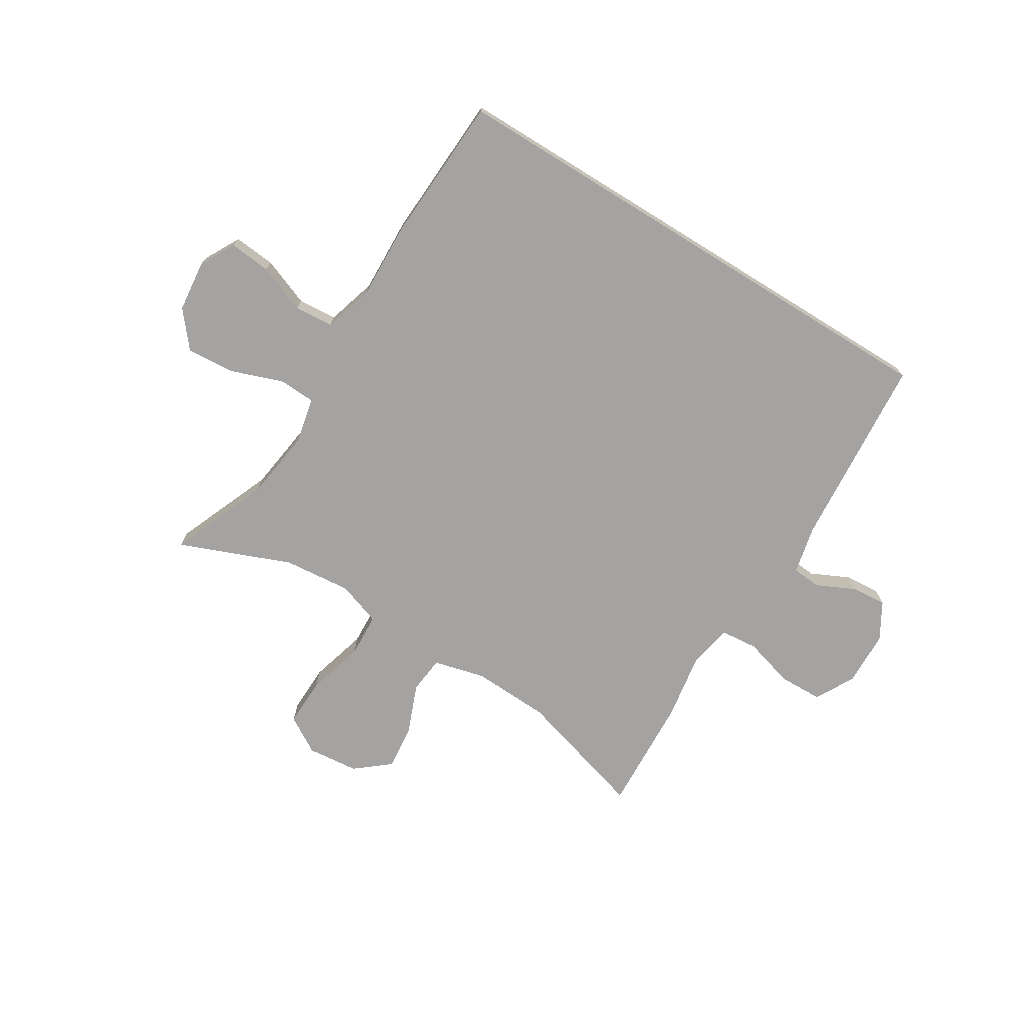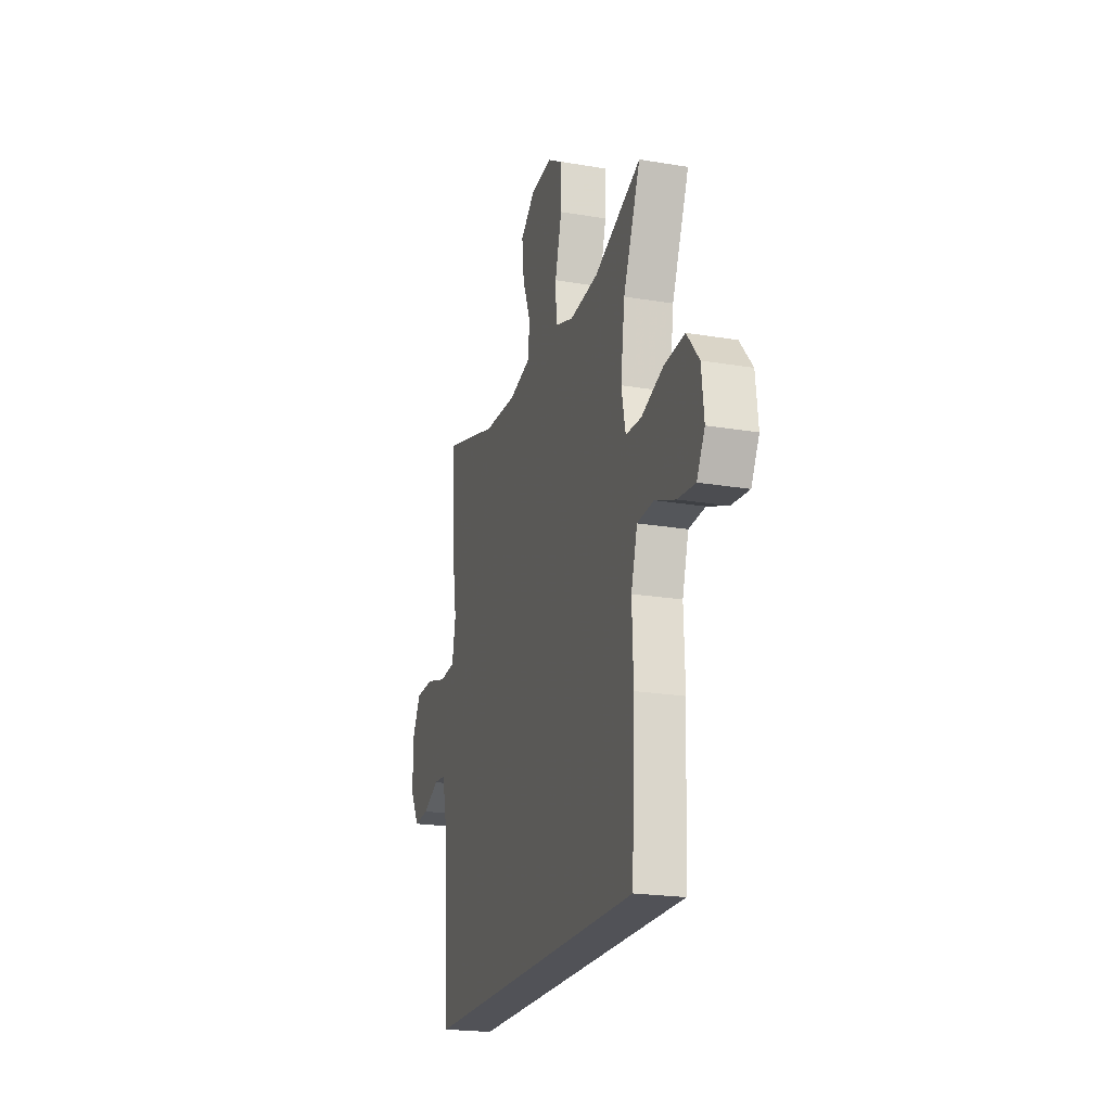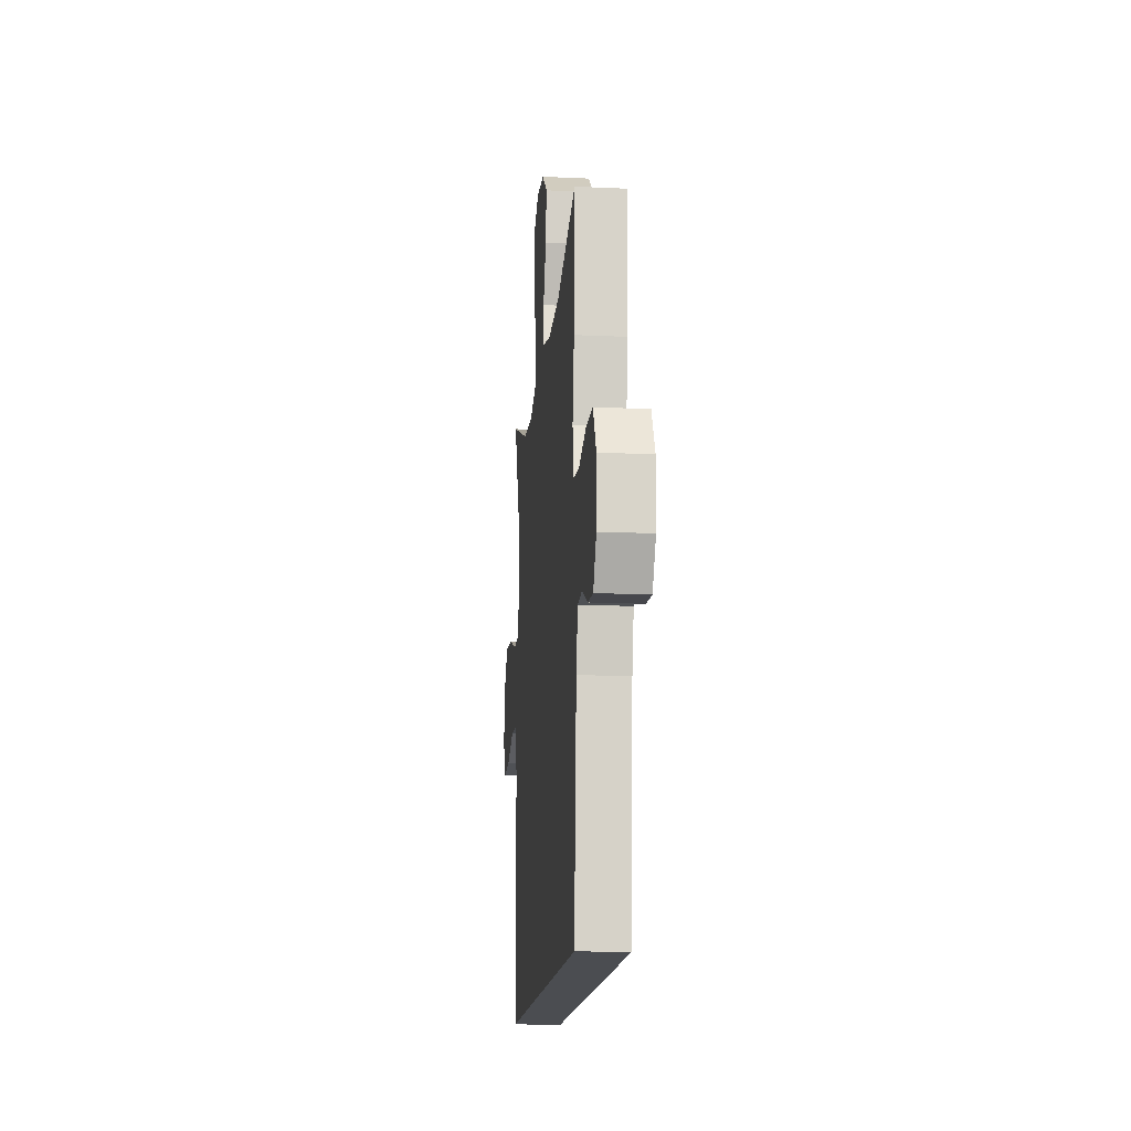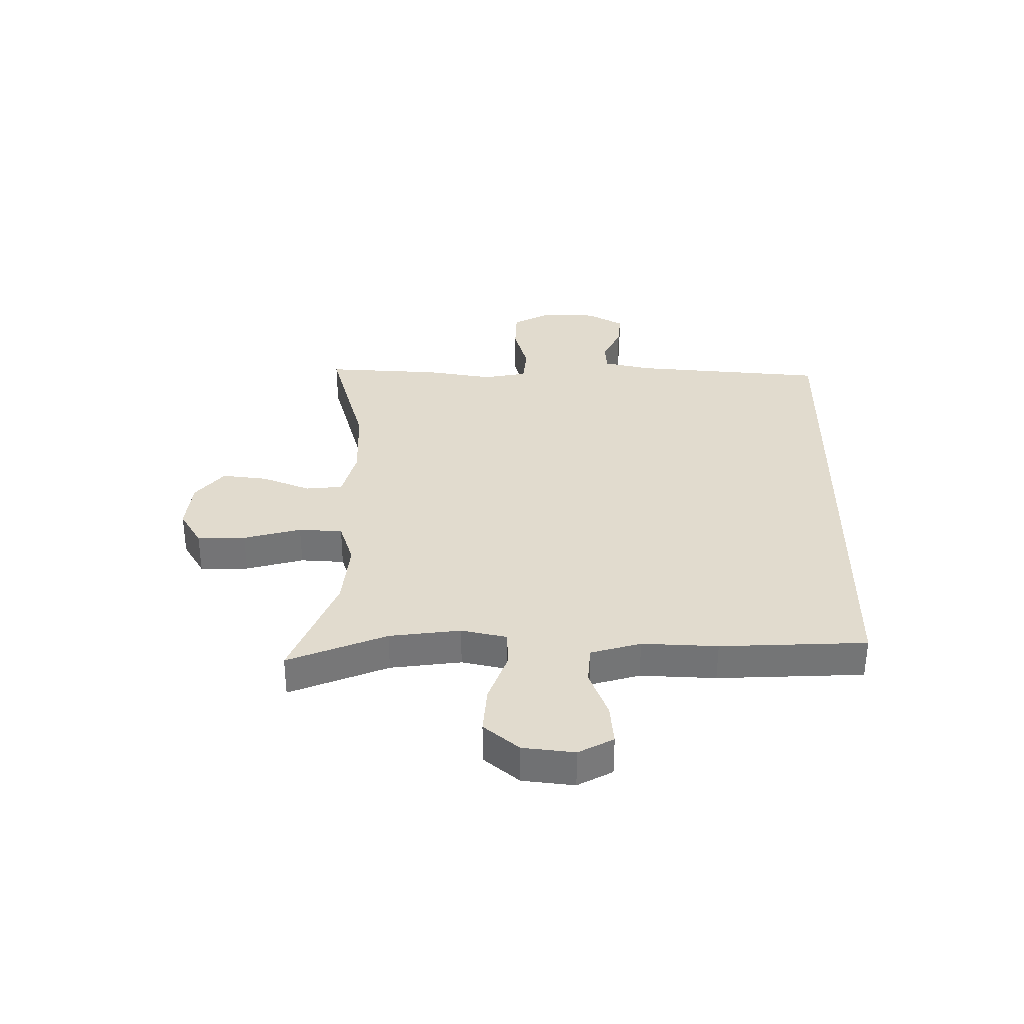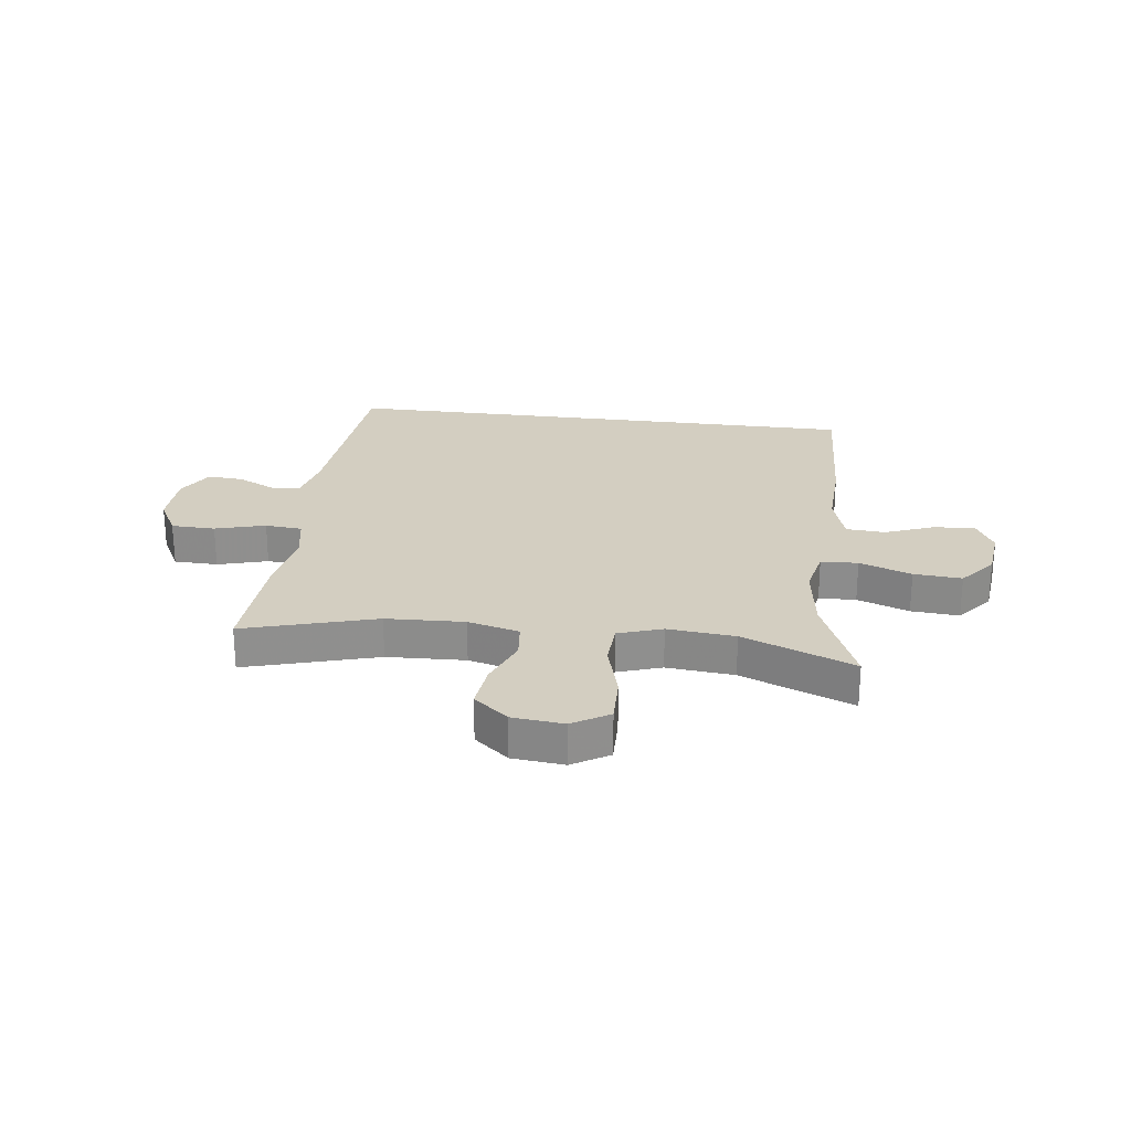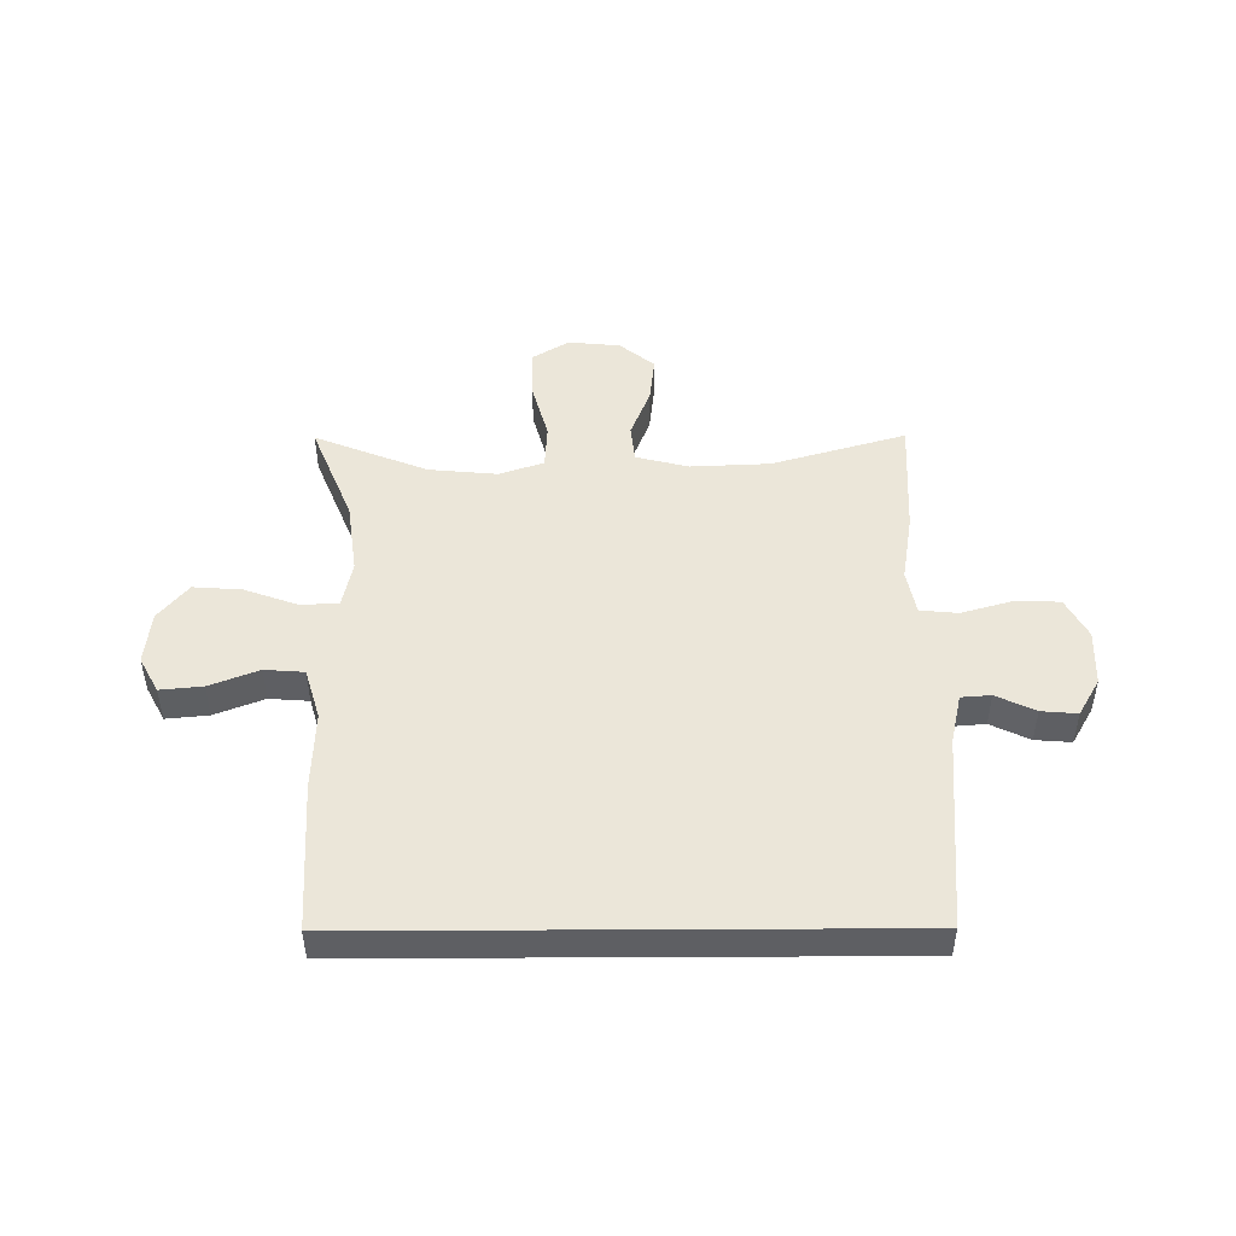
<metadata>
{"format":"obj","ext":"obj","renderer":"f3d","projection":"perspective","resolution":1024,"background":"white","views":[{"elev":-73.1,"azim":148.3,"up":"+Y"},{"elev":-21.4,"azim":73.3,"up":"+Z"},{"elev":-15.6,"azim":-95.5,"up":"+Z"},{"elev":33.8,"azim":90.8,"up":"+Y"},{"elev":25.1,"azim":7.4,"up":"+Y"},{"elev":48.3,"azim":179.7,"up":"+Y"}]}
</metadata>
<code>
v -0.5 0.07 0.5
v -0.269 0.07 0.433
v -0.132 0.07 0.427
v -0.042 0.07 0.45
v -0.035 0.07 0.515
v -0.069 0.07 0.601
v -0.078 0.07 0.681
v -0.018 0.07 0.73
v 0.072 0.07 0.739
v 0.136 0.07 0.7
v 0.134 0.07 0.615
v 0.106 0.07 0.514
v 0.11 0.07 0.437
v 0.187 0.07 0.411
v 0.305 0.07 0.422
v 0.5 0.07 0.5
v 0.429 0.07 0.327
v 0.412 0.07 0.202
v 0.429 0.07 0.122
v 0.494 0.07 0.119
v 0.585 0.07 0.152
v 0.669 0.07 0.158
v 0.72 0.07 0.096
v 0.73 0.07 0.005
v 0.697 0.07 -0.056
v 0.624 0.07 -0.049
v 0.539 0.07 -0.016
v 0.471 0.07 -0.021
v 0.445 0.07 -0.109
v 0.45 0.07 -0.242
v 0.437 0.07 -0.5
v -0.487 0.07 -0.5
v -0.514 0.07 -0.162
v -0.533 0.07 -0.077
v -0.584 0.07 -0.073
v -0.651 0.07 -0.105
v -0.713 0.07 -0.11
v -0.75 0.07 -0.046
v -0.753 0.07 0.05
v -0.716 0.07 0.119
v -0.639 0.07 0.121
v -0.551 0.07 0.096
v -0.486 0.07 0.102
v -0.471 0.07 0.179
v -0.49 0.07 0.296
v -0.5 0 0.5
v -0.269 0 0.433
v -0.132 0 0.427
v -0.042 0 0.45
v -0.035 0 0.515
v -0.069 0 0.601
v -0.078 0 0.681
v -0.018 0 0.73
v 0.072 0 0.739
v 0.136 0 0.7
v 0.134 0 0.615
v 0.106 0 0.514
v 0.11 0 0.437
v 0.187 0 0.411
v 0.305 0 0.422
v 0.5 0 0.5
v 0.429 0 0.327
v 0.412 0 0.202
v 0.429 0 0.122
v 0.494 0 0.119
v 0.585 0 0.152
v 0.669 0 0.158
v 0.72 0 0.096
v 0.73 0 0.005
v 0.697 0 -0.056
v 0.624 0 -0.049
v 0.539 0 -0.016
v 0.471 0 -0.021
v 0.445 0 -0.109
v 0.45 0 -0.242
v 0.437 0 -0.5
v -0.487 0 -0.5
v -0.514 0 -0.162
v -0.533 0 -0.077
v -0.584 0 -0.073
v -0.651 0 -0.105
v -0.713 0 -0.11
v -0.75 0 -0.046
v -0.753 0 0.05
v -0.716 0 0.119
v -0.639 0 0.121
v -0.551 0 0.096
v -0.486 0 0.102
v -0.471 0 0.179
v -0.49 0 0.296
f 44 45 1 2
f 43 44 2 3
f 40 41 42
f 39 40 42
f 38 39 42
f 37 38 42
f 36 37 42
f 35 36 42
f 34 35 42 43
f 43 3 4
f 34 43 4
f 33 34 4
f 32 33 4
f 31 32 4
f 30 31 4
f 29 30 4
f 25 26 27
f 24 25 27
f 23 24 27
f 22 23 27
f 21 22 27
f 20 21 27
f 19 20 27 28
f 15 16 17
f 14 15 17 18
f 13 14 18 19
f 10 11 12
f 9 10 12
f 8 9 12
f 7 8 12
f 6 7 12
f 5 6 12
f 5 12 13
f 19 28 29
f 13 19 29
f 5 13 29
f 4 5 29
f 47 46 90 89
f 48 47 89 88
f 87 86 85
f 87 85 84
f 87 84 83
f 87 83 82
f 87 82 81
f 87 81 80
f 88 87 80 79
f 49 48 88
f 49 88 79
f 49 79 78
f 49 78 77
f 49 77 76
f 49 76 75
f 49 75 74
f 72 71 70
f 72 70 69
f 72 69 68
f 72 68 67
f 72 67 66
f 72 66 65
f 73 72 65 64
f 62 61 60
f 63 62 60 59
f 64 63 59 58
f 57 56 55
f 57 55 54
f 57 54 53
f 57 53 52
f 57 52 51
f 57 51 50
f 58 57 50
f 74 73 64
f 74 64 58
f 74 58 50
f 74 50 49
f 1 46 47 2
f 2 47 48 3
f 3 48 49 4
f 4 49 50 5
f 5 50 51 6
f 6 51 52 7
f 7 52 53 8
f 8 53 54 9
f 9 54 55 10
f 10 55 56 11
f 11 56 57 12
f 12 57 58 13
f 13 58 59 14
f 14 59 60 15
f 15 60 61 16
f 16 61 62 17
f 17 62 63 18
f 18 63 64 19
f 19 64 65 20
f 20 65 66 21
f 21 66 67 22
f 22 67 68 23
f 23 68 69 24
f 24 69 70 25
f 25 70 71 26
f 26 71 72 27
f 27 72 73 28
f 28 73 74 29
f 29 74 75 30
f 30 75 76 31
f 31 76 77 32
f 32 77 78 33
f 33 78 79 34
f 34 79 80 35
f 35 80 81 36
f 36 81 82 37
f 37 82 83 38
f 38 83 84 39
f 39 84 85 40
f 40 85 86 41
f 41 86 87 42
f 42 87 88 43
f 43 88 89 44
f 44 89 90 45
f 45 90 46 1

</code>
